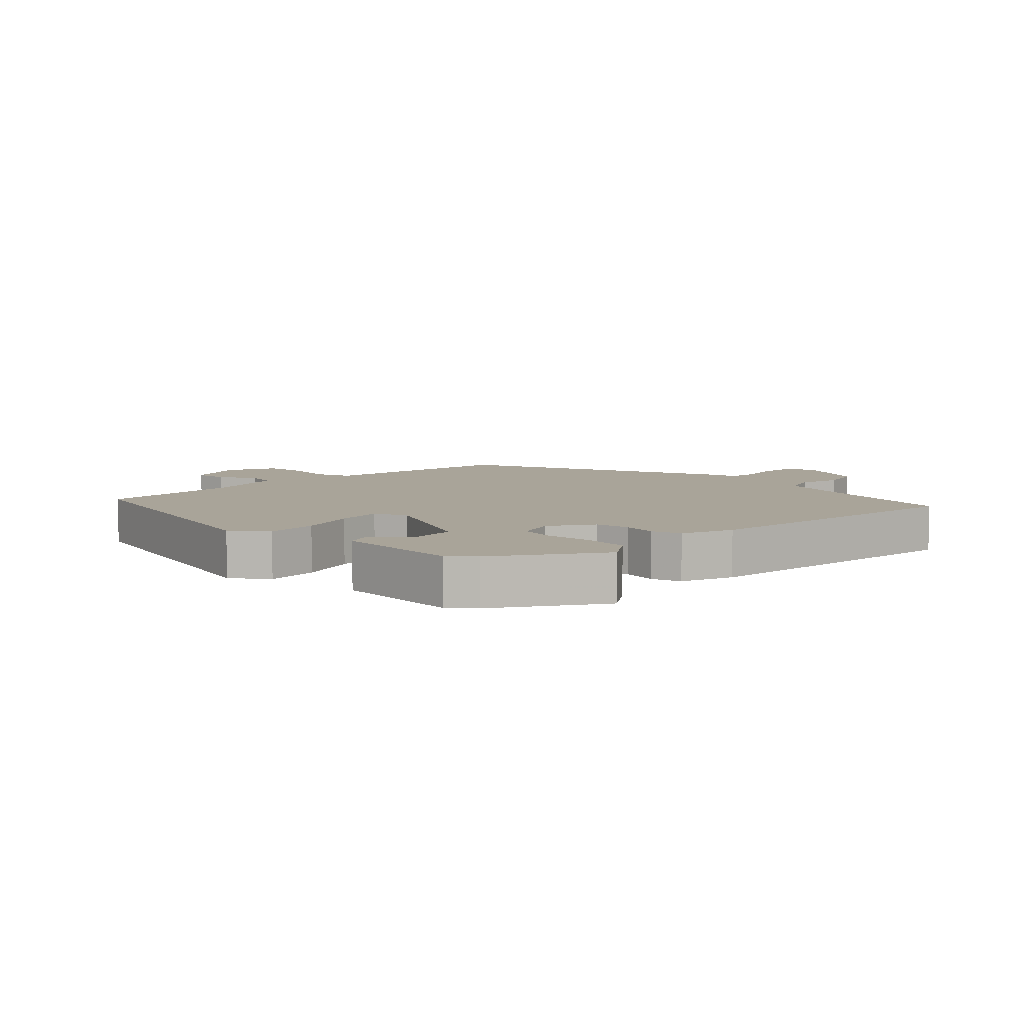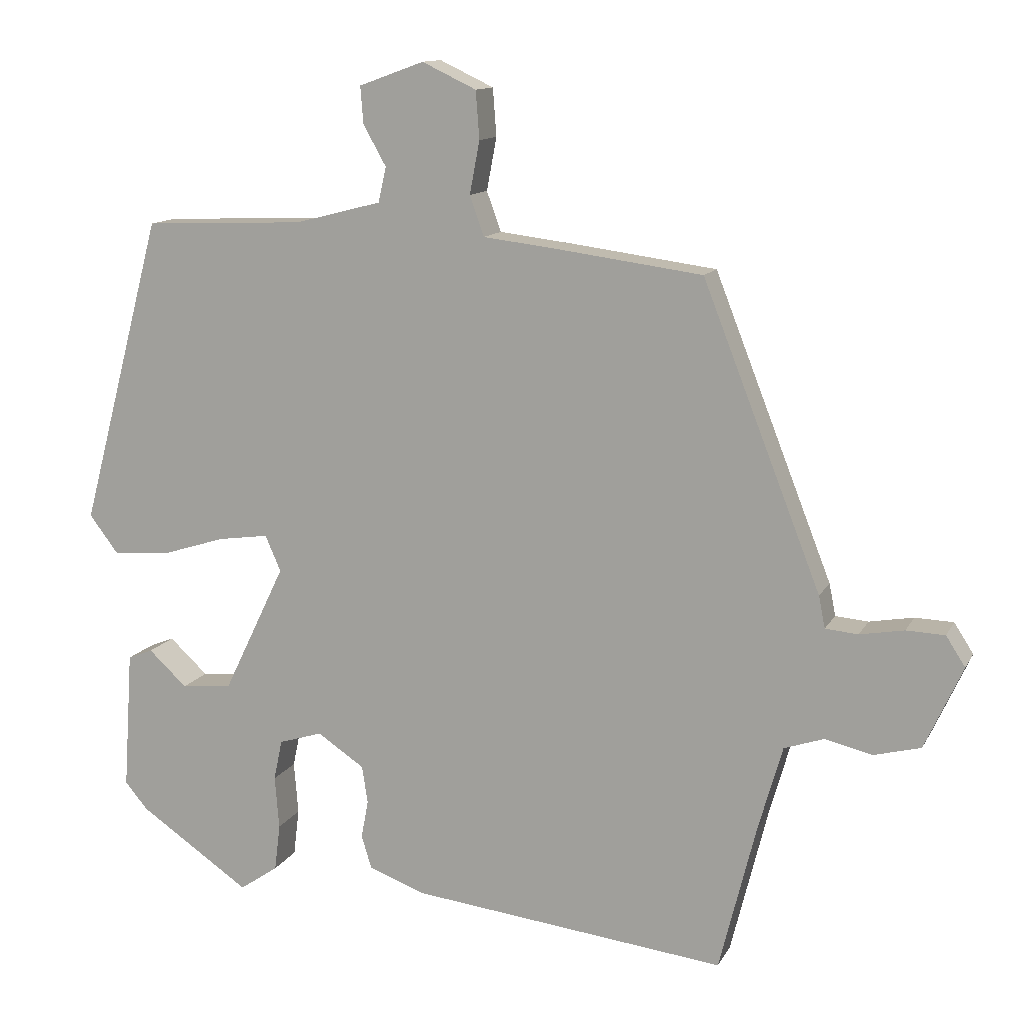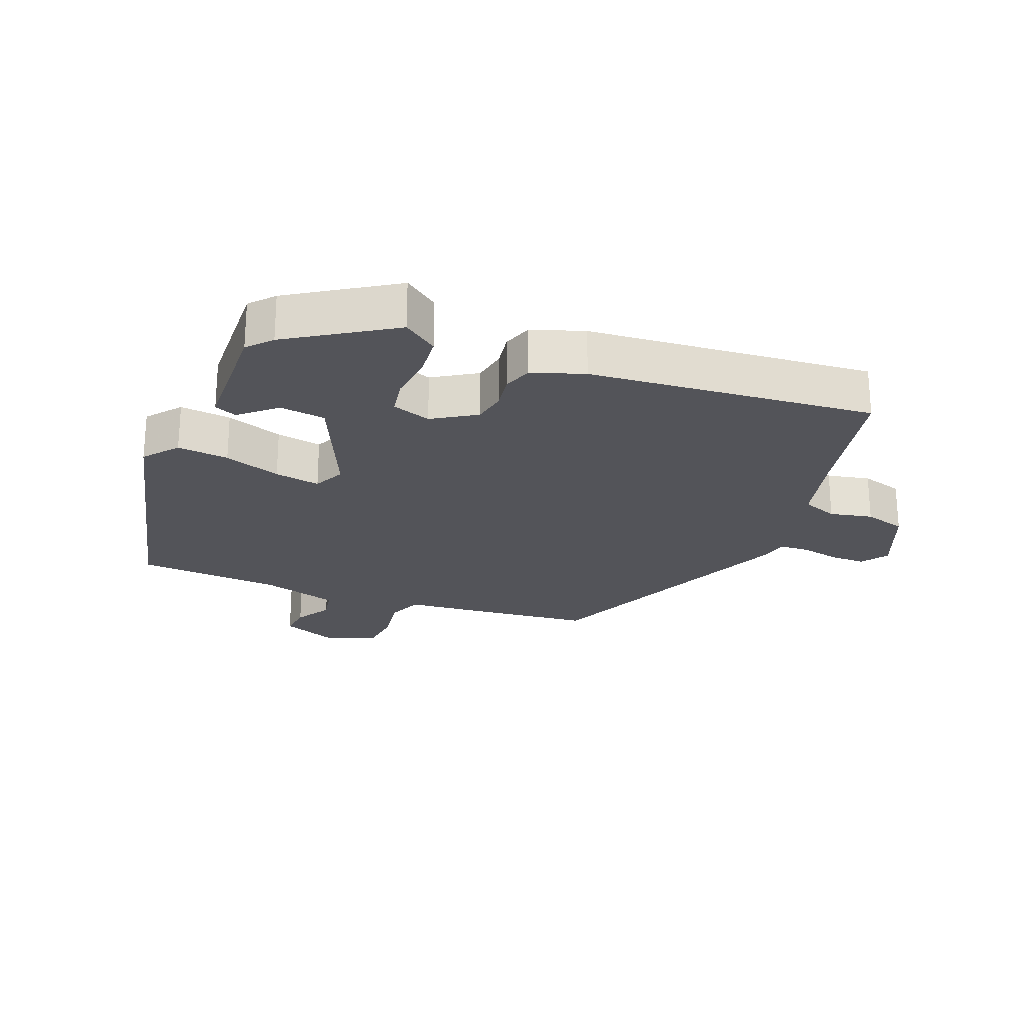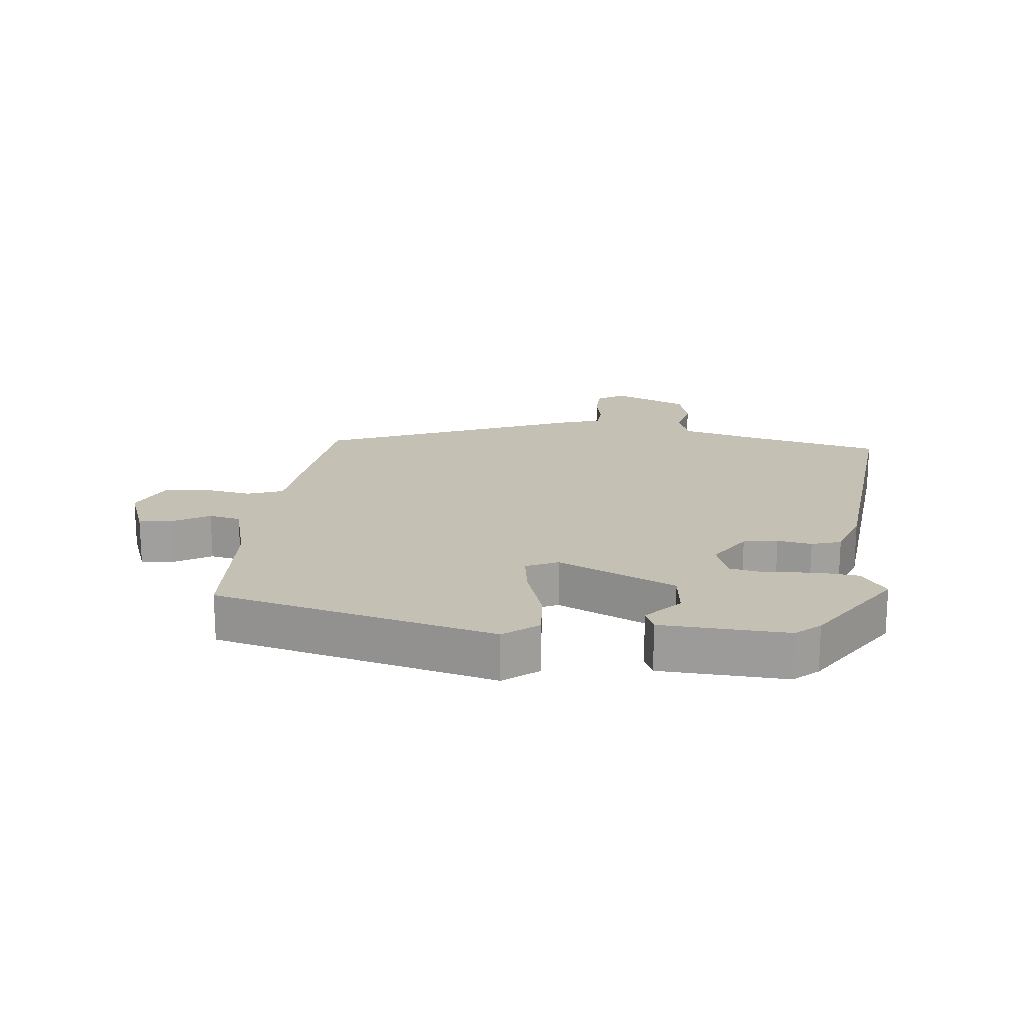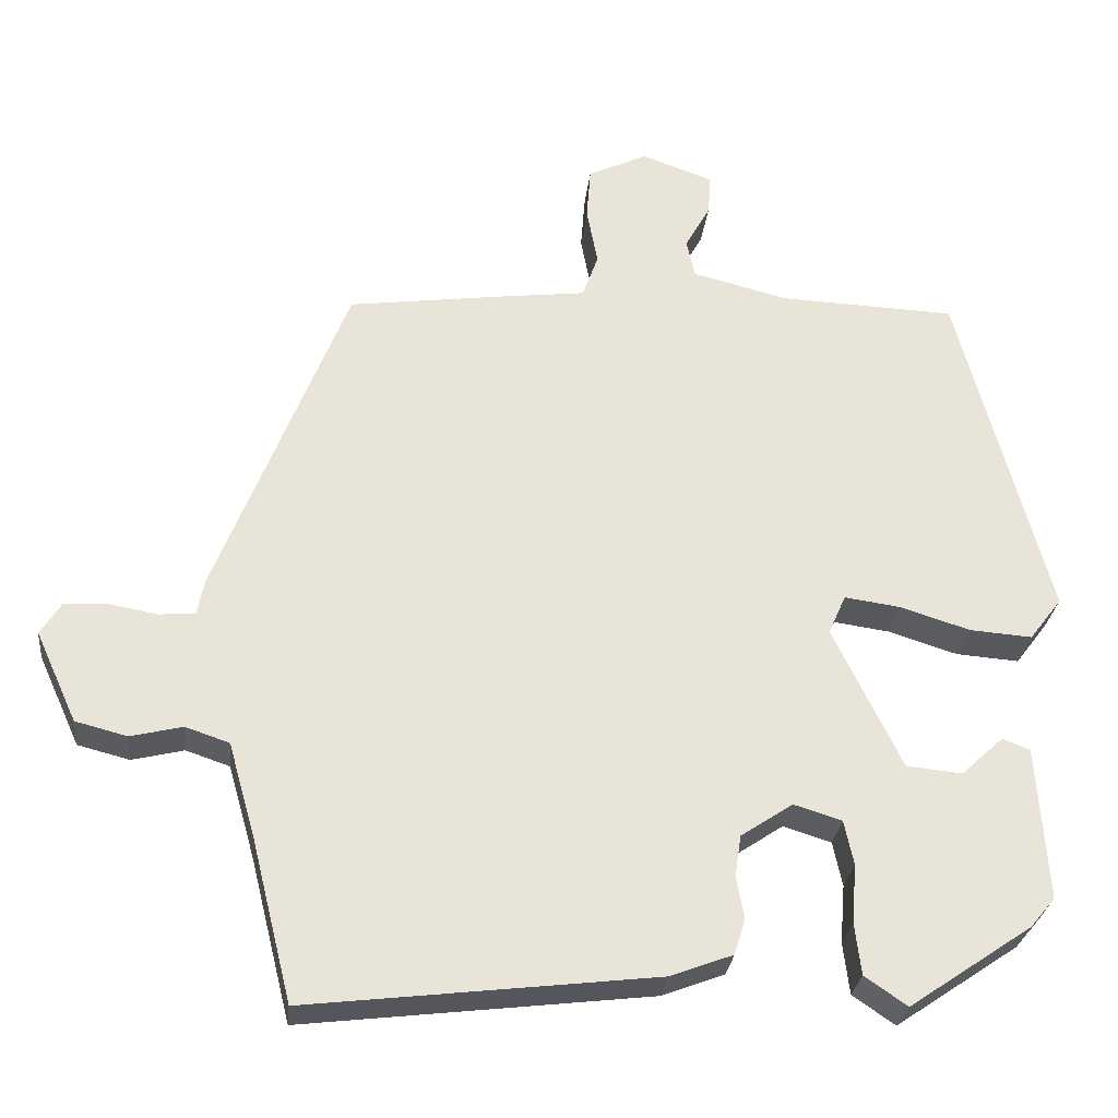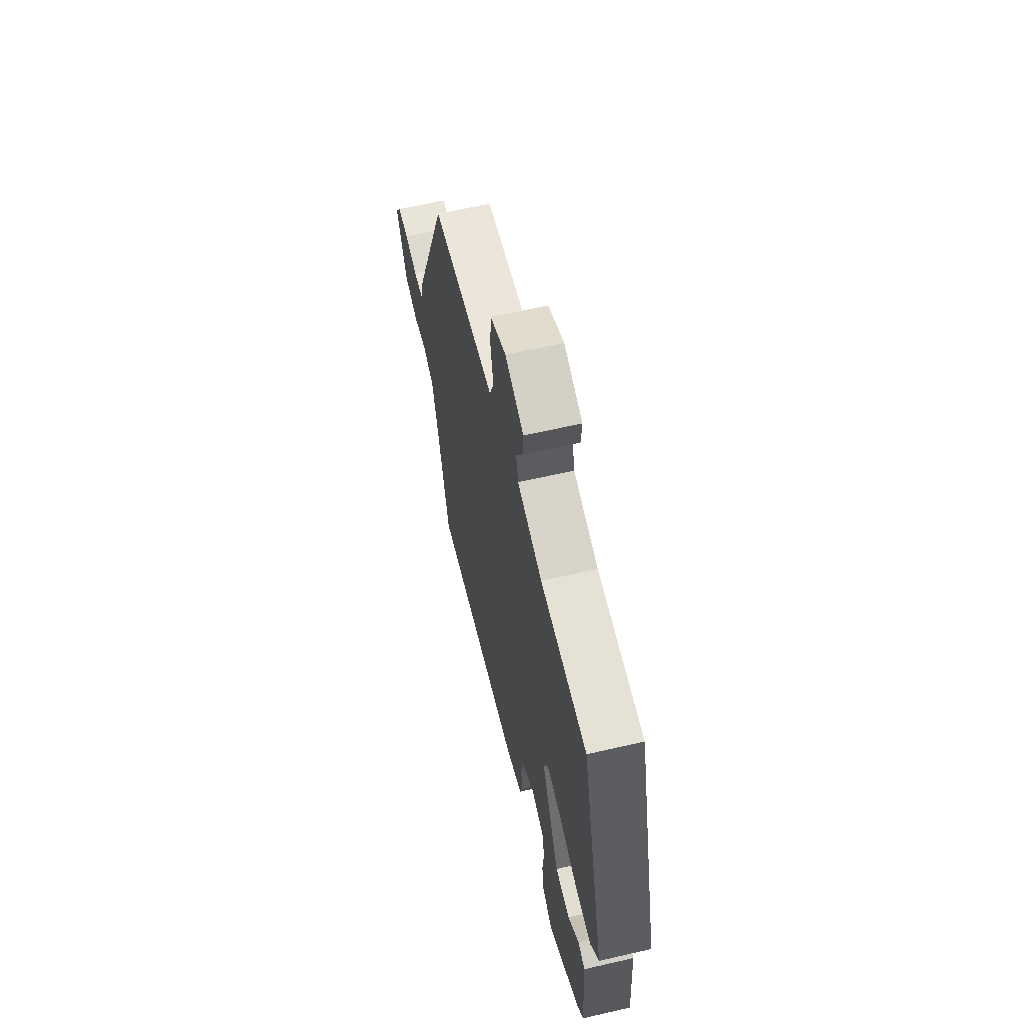
<metadata>
{"format":"obj","ext":"obj","renderer":"f3d","projection":"perspective","resolution":1024,"background":"white","views":[{"elev":7.2,"azim":134.0,"up":"+Y"},{"elev":12.4,"azim":-161.2,"up":"+Z"},{"elev":-23.7,"azim":156.8,"up":"+Y"},{"elev":18.4,"azim":95.3,"up":"+Y"},{"elev":-28.2,"azim":-6.1,"up":"+Z"},{"elev":62.3,"azim":76.8,"up":"+Z"}]}
</metadata>
<code>
v -0.378 0.07 0.46
v -0.177 0.07 0.487
v -0.07 0.07 0.5
v -0.05 0.07 0.556
v -0.064 0.07 0.63
v -0.059 0.07 0.697
v 0.017 0.07 0.733
v 0.108 0.07 0.7
v 0.104 0.07 0.648
v 0.072 0.07 0.591
v 0.083 0.07 0.542
v 0.204 0.07 0.511
v 0.43 0.07 0.502
v 0.545 0.07 0.069
v 0.504 0.07 0.015
v 0.424 0.07 0.021
v 0.335 0.07 0.049
v 0.264 0.07 0.059
v 0.242 0.07 0.009
v 0.329 0.07 -0.172
v 0.4 0.07 -0.179
v 0.454 0.07 -0.129
v 0.489 0.07 -0.143
v 0.502 0.07 -0.339
v 0.47 0.07 -0.377
v 0.314 0.07 -0.483
v 0.26 0.07 -0.446
v 0.252 0.07 -0.38
v 0.258 0.07 -0.306
v 0.246 0.07 -0.249
v 0.185 0.07 -0.23
v 0.119 0.07 -0.274
v 0.111 0.07 -0.327
v 0.121 0.07 -0.38
v 0.107 0.07 -0.426
v 0.027 0.07 -0.456
v -0.415 0.07 -0.508
v -0.467 0.07 -0.3
v -0.501 0.07 -0.181
v -0.557 0.07 -0.162
v -0.623 0.07 -0.178
v -0.689 0.07 -0.161
v -0.742 0.07 -0.045
v -0.715 0.07 -0.003
v -0.661 0.07 -0.001
v -0.599 0.07 -0.012
v -0.553 0.07 -0.008
v -0.544 0.07 0.037
v -0.378 0 0.46
v -0.177 0 0.487
v -0.07 0 0.5
v -0.05 0 0.556
v -0.064 0 0.63
v -0.059 0 0.697
v 0.017 0 0.733
v 0.108 0 0.7
v 0.104 0 0.648
v 0.072 0 0.591
v 0.083 0 0.542
v 0.204 0 0.511
v 0.43 0 0.502
v 0.545 0 0.069
v 0.504 0 0.015
v 0.424 0 0.021
v 0.335 0 0.049
v 0.264 0 0.059
v 0.242 0 0.009
v 0.329 0 -0.172
v 0.4 0 -0.179
v 0.454 0 -0.129
v 0.489 0 -0.143
v 0.502 0 -0.339
v 0.47 0 -0.377
v 0.314 0 -0.483
v 0.26 0 -0.446
v 0.252 0 -0.38
v 0.258 0 -0.306
v 0.246 0 -0.249
v 0.185 0 -0.23
v 0.119 0 -0.274
v 0.111 0 -0.327
v 0.121 0 -0.38
v 0.107 0 -0.426
v 0.027 0 -0.456
v -0.415 0 -0.508
v -0.467 0 -0.3
v -0.501 0 -0.181
v -0.557 0 -0.162
v -0.623 0 -0.178
v -0.689 0 -0.161
v -0.742 0 -0.045
v -0.715 0 -0.003
v -0.661 0 -0.001
v -0.599 0 -0.012
v -0.553 0 -0.008
v -0.544 0 0.037
f 47 48 1 2
f 43 44 45 46
f 43 46 47
f 40 41 42 43
f 39 40 43 47
f 35 36 37 38
f 33 34 35 38
f 32 33 38 39
f 31 32 39 47
f 26 27 28 29
f 26 29 30
f 25 26 30
f 24 25 30
f 21 22 23 24
f 20 21 24 30
f 19 20 30 31
f 14 15 16 17
f 12 13 14 17
f 11 12 17 18
f 7 8 9 10
f 7 10 11
f 4 5 6 7
f 3 4 7 11
f 31 47 2 3
f 19 31 3 11
f 11 18 19
f 50 49 96 95
f 94 93 92 91
f 95 94 91
f 91 90 89 88
f 95 91 88 87
f 86 85 84 83
f 86 83 82 81
f 87 86 81 80
f 95 87 80 79
f 77 76 75 74
f 78 77 74
f 78 74 73
f 78 73 72
f 72 71 70 69
f 78 72 69 68
f 79 78 68 67
f 65 64 63 62
f 65 62 61 60
f 66 65 60 59
f 58 57 56 55
f 59 58 55
f 55 54 53 52
f 59 55 52 51
f 51 50 95 79
f 59 51 79 67
f 67 66 59
f 1 49 50 2
f 2 50 51 3
f 3 51 52 4
f 4 52 53 5
f 5 53 54 6
f 6 54 55 7
f 7 55 56 8
f 8 56 57 9
f 9 57 58 10
f 10 58 59 11
f 11 59 60 12
f 12 60 61 13
f 13 61 62 14
f 14 62 63 15
f 15 63 64 16
f 16 64 65 17
f 17 65 66 18
f 18 66 67 19
f 19 67 68 20
f 20 68 69 21
f 21 69 70 22
f 22 70 71 23
f 23 71 72 24
f 24 72 73 25
f 25 73 74 26
f 26 74 75 27
f 27 75 76 28
f 28 76 77 29
f 29 77 78 30
f 30 78 79 31
f 31 79 80 32
f 32 80 81 33
f 33 81 82 34
f 34 82 83 35
f 35 83 84 36
f 36 84 85 37
f 37 85 86 38
f 38 86 87 39
f 39 87 88 40
f 40 88 89 41
f 41 89 90 42
f 42 90 91 43
f 43 91 92 44
f 44 92 93 45
f 45 93 94 46
f 46 94 95 47
f 47 95 96 48
f 48 96 49 1

</code>
